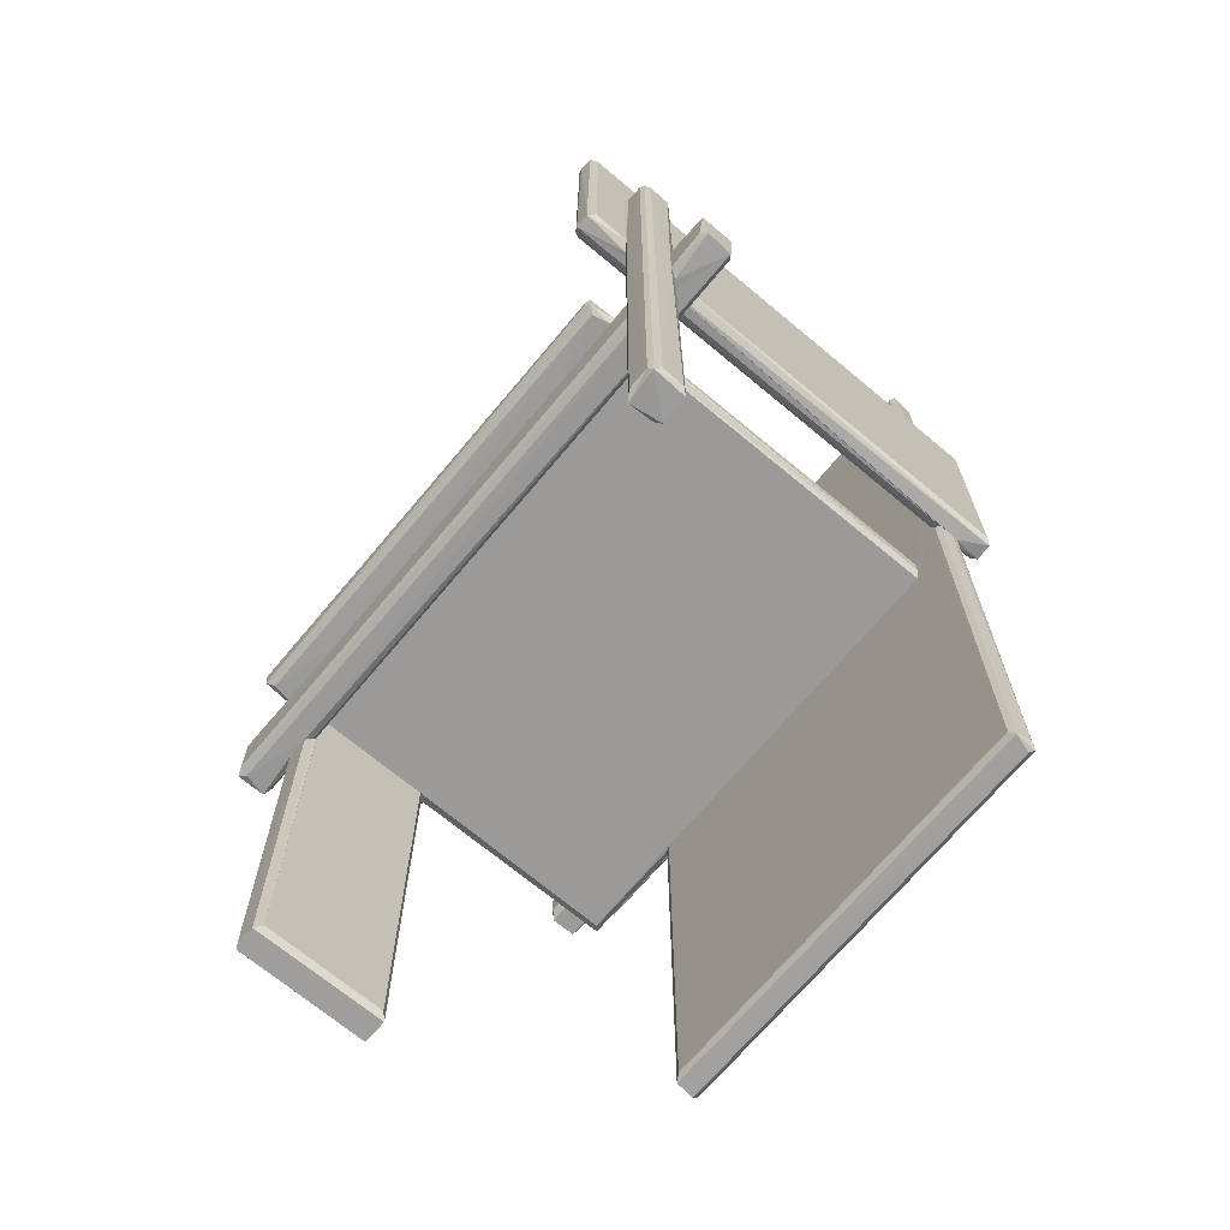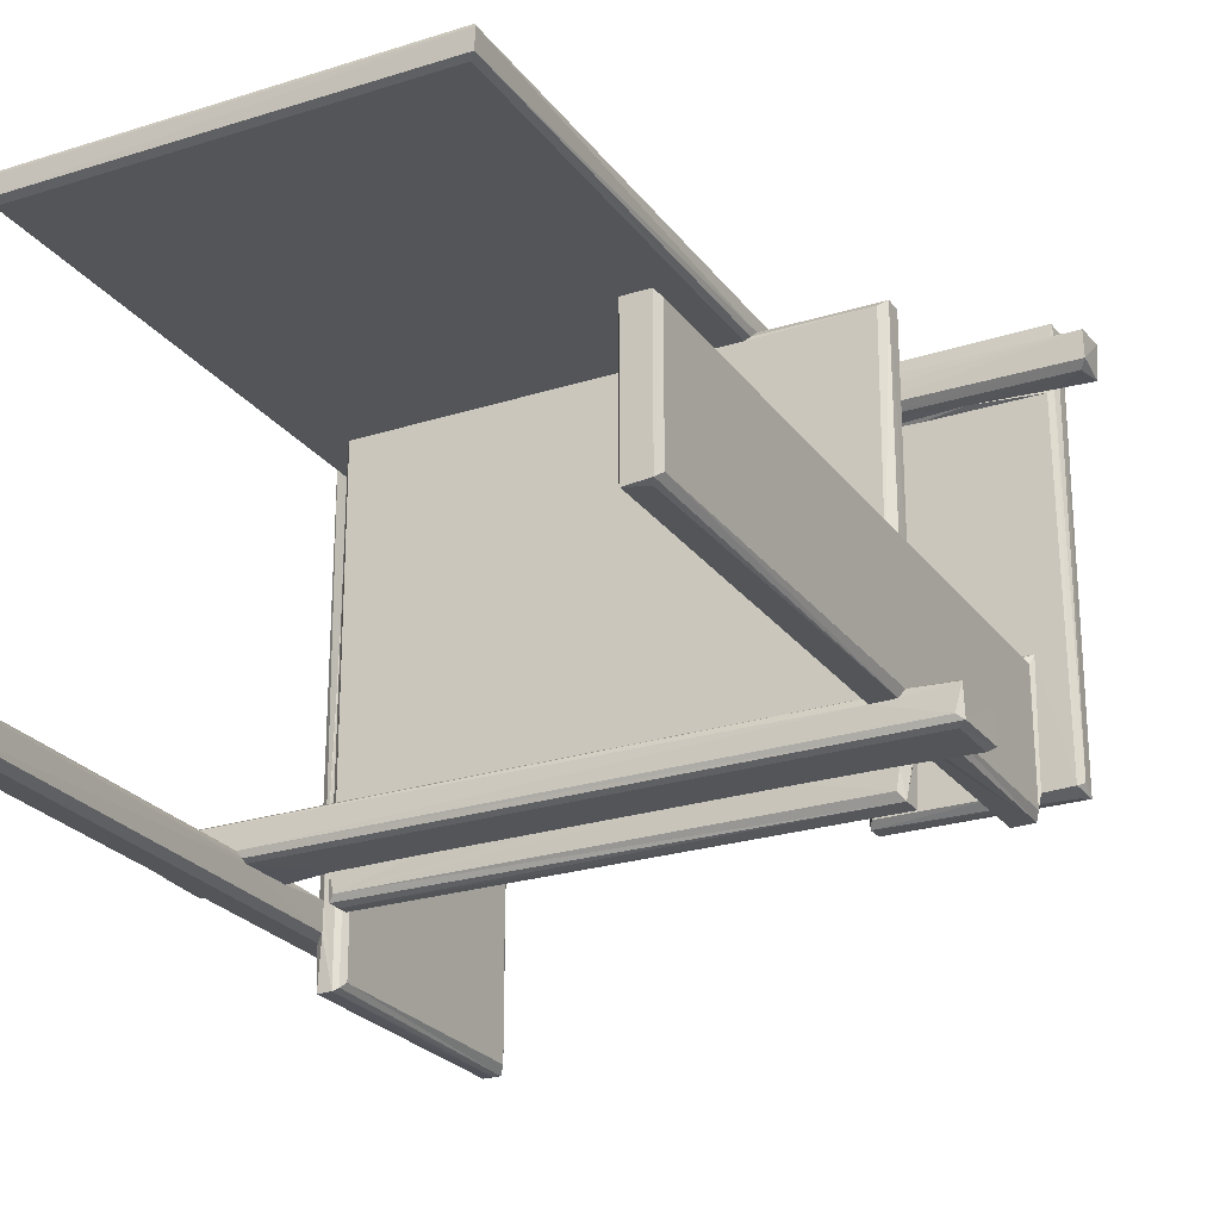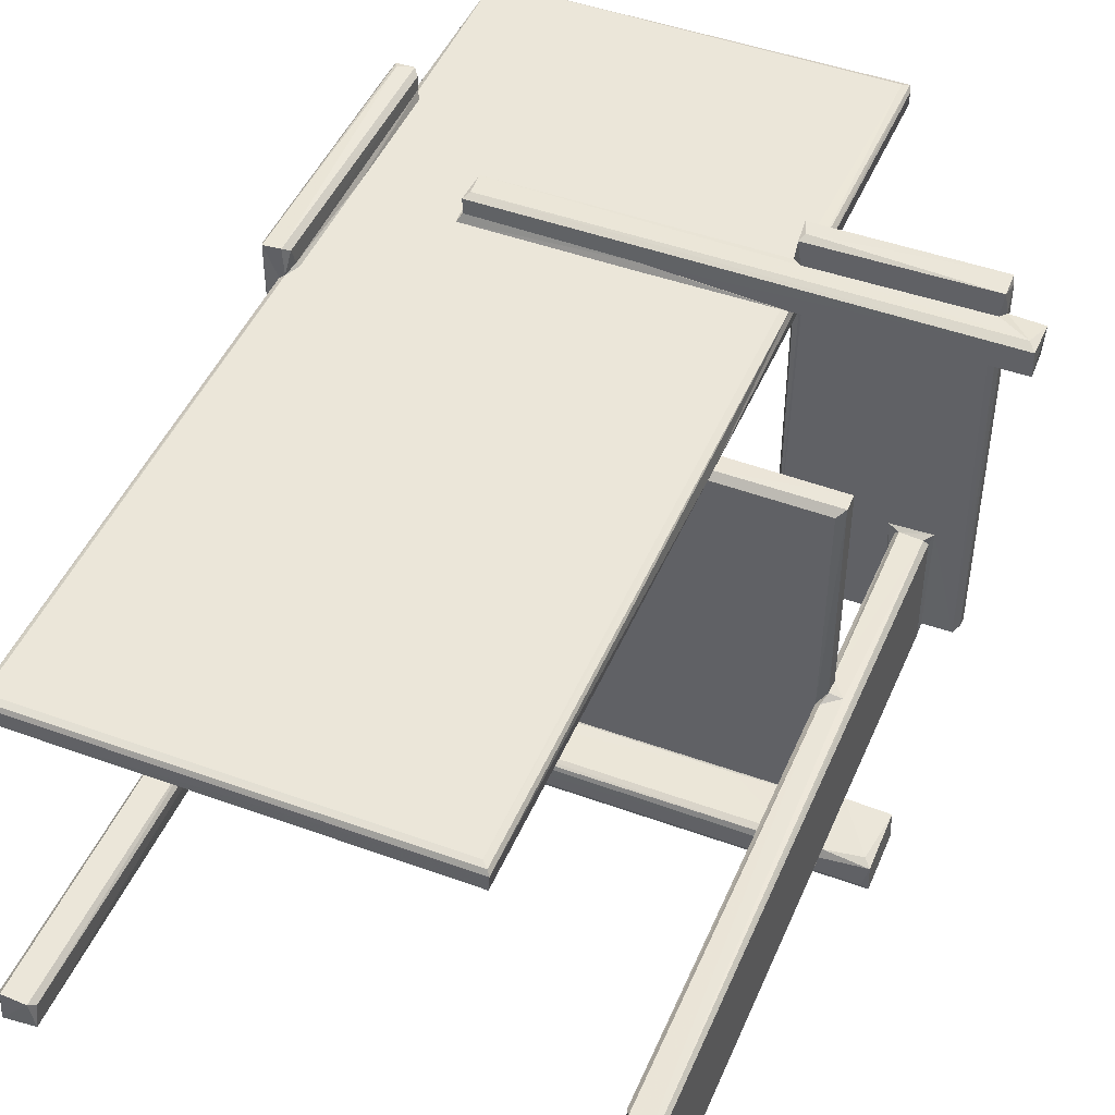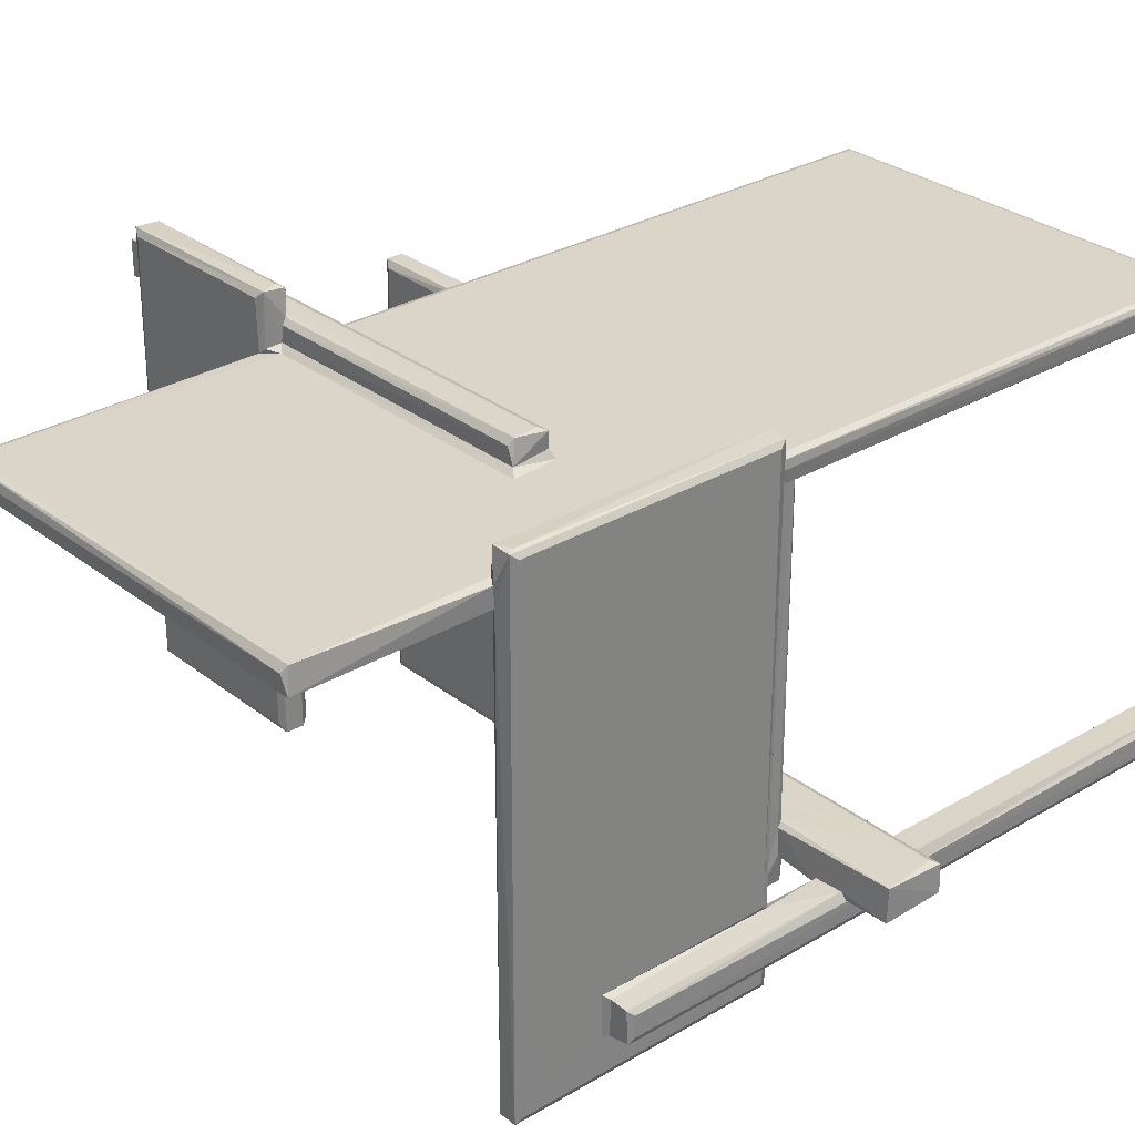
<metadata>
{"format":"obj","ext":"obj","renderer":"f3d","projection":"perspective","resolution":1024,"background":"white","views":[{"elev":-69.4,"azim":50.1,"up":"+Z"},{"elev":-24.7,"azim":-152.5,"up":"+Y"},{"elev":46.7,"azim":-157.5,"up":"+Y"},{"elev":29.4,"azim":48.8,"up":"+Y"}]}
</metadata>
<code>
v -0.2907 -0.1724 -0.4992
v -0.2948 -0.1664 -0.4914
v -0.2866 -0.1745 -0.4914
v -0.2662 -0.174 -0.4984
v -0.2911 -0.03413 -0.4992
v -0.2614 -0.1662 -0.4912
v -0.2657 -0.03359 -0.4985
v -0.2614 -0.03857 -0.4912
v -0.2947 -0.03826 -0.4918
v -0.2903 -0.174 -0.09982
v -0.2949 -0.1658 -0.09567
v -0.2614 -0.1639 -0.04258
v -0.2663 -0.174 -0.09927
v -0.286 -0.03277 -0.4916
v -0.2665 -0.03309 -0.04649
v -0.3412 -0.1998 -0.09672
v -0.3341 -0.2029 -0.09084
v -0.3341 -0.1943 -0.09918
v -0.3406 -0.1692 -0.09821
v -0.341 -0.1981 -0.03347
v -0.3339 -0.2028 -0.03832
v -0.3402 -0.1663 -0.03409
v -0.2948 -0.1653 -0.03338
v -0.2746 -0.1755 -0.03141
v -0.2685 -0.2296 -0.03668
v -0.2629 -0.2221 -0.04228
v -0.2665 -0.2028 -0.04238
v -0.2727 -0.1983 -0.03225
v -0.2695 -0.2305 -0.01834
v -0.2628 -0.2217 -0.01396
v -0.291 -0.1733 -0.0276
v -0.2704 -0.1747 -0.01638
v -0.2615 -0.1695 -0.01352
v 0.2849 -0.2029 -0.09109
v -0.185 -0.2025 -0.043
v 0.2318 -0.2219 -0.04236
v 0.2323 -0.2307 -0.02039
v -0.262 -0.1677 -0.09678
v -0.2612 -0.1647 -0.09053
v -0.2947 -0.03888 0.1799
v -0.2615 -0.03818 -0.04259
v -0.2835 -0.03261 -0.03294
v -0.3335 -0.1648 -0.09041
v -0.2614 -0.03837 -0.01393
v -0.2706 -0.02722 -0.0357
v -0.2711 -0.02709 -0.02075
v -0.2674 -0.03282 -0.01509
v -0.1923 -0.165 -0.0444
v 0.3629 -0.1648 -0.09059
v -0.1484 0.1931 -0.01395
v 0.2895 -0.1936 -0.0993
v -0.07322 -0.2025 -0.04301
v 0.2317 -0.2214 -0.01391
v 0.2297 -0.2311 -0.03204
v 0.2369 -0.2282 -0.01673
v 0.2376 -0.2278 -0.03868
v 0.03807 -0.2025 -0.04285
v -0.06645 -0.1649 -0.04351
v 0.2319 -0.1648 -0.04257
v 0.09849 0.1899 -0.01396
v 0.3683 -0.1691 -0.09837
v 0.06174 -0.1649 -0.04334
v -0.2901 -0.1741 0.1886
v -0.2948 -0.1666 0.1817
v -0.2669 -0.1742 0.1896
v -0.2616 -0.1667 0.1846
v -0.2614 -0.1484 0.1837
v -0.2614 -0.03872 0.1814
v -0.2614 -0.1047 0.1815
v -0.2901 -0.03316 0.1769
v -0.2659 -0.03331 0.1791
v -0.3275 -0.1502 0.1839
v -0.3326 -0.1463 0.1914
v -0.3317 -0.1546 0.2073
v -0.3236 -0.1559 0.1983
v -0.3265 -0.1494 0.2122
v -0.2968 -0.1512 0.1843
v -0.2984 -0.02886 0.1837
v -0.2853 -0.1558 0.1941
v -0.2642 -0.1552 0.1919
v -0.1511 -0.1462 0.2123
v -0.2539 -0.03049 0.1837
v -0.3326 0.2175 0.1922
v -0.3297 0.2123 0.1856
v -0.3305 0.2774 0.2093
v -0.3239 0.2094 0.1836
v -0.3237 0.271 0.2123
v -0.3323 0.2703 0.2061
v -0.1441 -0.1545 0.1905
v -0.1484 -0.1483 0.1838
v -0.1443 -0.1541 0.2086
v -0.1548 0.2114 0.1836
v -0.1449 0.1931 0.209
v -0.1522 0.1969 0.1834
v -0.1521 0.1964 0.2123
v -0.1463 0.1929 0.1857
v -0.1515 0.1962 -0.498
v -0.1453 0.1931 -0.4918
v -0.1534 0.2154 -0.4999
v -0.1506 0.2199 -0.497
v -0.1446 0.2217 -0.4912
v 0.2702 0.193 -0.4915
v -0.1537 0.2022 -0.03563
v -0.145 0.193 -0.0426
v 0.2696 0.2157 -0.4999
v 0.2736 0.2197 -0.4974
v 0.2749 0.197 -0.4986
v 0.2696 0.2217 -0.4911
v -0.2704 0.2017 -0.03576
v -0.2706 0.202 -0.01834
v -0.2629 0.1951 -0.04249
v -0.263 0.1954 -0.01394
v -0.1535 0.2017 -0.01667
v -0.151 0.1959 -0.04215
v -0.03501 0.1929 -0.01394
v 0.1332 0.1931 -0.04259
v -0.000271 0.1931 -0.04263
v -0.1519 0.2193 0.1552
v -0.1449 0.2217 0.1525
v 0.2698 0.2217 0.02887
v -0.3684 0.2187 0.1562
v -0.3618 0.2123 0.1637
v -0.3679 0.2461 0.1557
v -0.3665 0.214 0.1917
v -0.3688 0.2483 0.1903
v -0.3604 0.2501 0.1647
v -0.3331 0.2485 0.1924
v -0.2078 0.2092 0.1837
v -0.1539 0.2125 0.1632
v -0.2526 0.2123 0.1782
v 0.1516 0.2499 0.1638
v -0.01189 0.2287 0.1551
v 0.1566 0.2463 0.1562
v -0.1509 0.25 0.1821
v -0.328 0.2514 0.1827
v -0.3311 0.2756 0.1847
v -0.1505 0.2781 0.1915
v -0.1465 0.2741 0.1842
v -0.1511 0.271 0.2123
v -0.1493 0.2212 0.2125
v -0.1445 0.2775 0.208
v -0.1434 0.1907 0.1927
v -0.01132 0.2217 0.1514
v -0.1534 0.2158 0.2167
v -0.1427 0.2274 0.1932
v -0.136 0.2217 0.1994
v -0.1408 0.244 0.1931
v -0.1446 0.2256 0.2091
v -0.1428 0.2494 0.1881
v 0.1573 0.2269 0.1933
v -0.1444 0.2217 0.4928
v -0.1452 0.1931 0.4929
v -0.1521 0.1969 0.4984
v -0.1536 0.2154 0.4923
v -0.1511 0.2193 0.4982
v 0.1511 0.2431 0.1935
v 0.1536 0.2495 0.1884
v 0.27 0.2217 0.3099
v -0.1439 0.2097 0.5001
v 0.2701 0.1931 0.4931
v 0.2756 0.1972 0.4985
v 0.2854 -0.2251 -0.4974
v 0.2936 -0.2311 -0.4915
v 0.3155 -0.2309 -0.4917
v 0.3199 -0.2279 -0.4986
v 0.2851 -0.1995 -0.4918
v 0.2904 -0.1938 -0.4983
v 0.3179 -0.1936 -0.497
v 0.323 -0.2216 -0.4904
v 0.3227 -0.1995 -0.4915
v 0.286 -0.2255 0.02774
v 0.3229 -0.222 0.2108
v 0.3232 -0.2024 -0.09437
v 0.2849 -0.2001 -0.09669
v 0.1545 -0.2025 -0.04289
v 0.2361 -0.2027 -0.04194
v 0.154 -0.1651 -0.04427
v 0.2941 -0.2312 0.03375
v 0.3177 -0.1933 -0.09958
v 0.3158 -0.2308 0.2107
v 0.3201 -0.228 0.215
v 0.2406 -0.1975 -0.03245
v 0.2389 -0.1694 -0.03282
v 0.2849 -0.2021 -0.03248
v 0.3231 -0.2022 -0.03445
v 0.3696 -0.1977 -0.09772
v 0.3633 -0.2028 -0.09085
v 0.2898 -0.1935 -0.02922
v 0.3179 -0.1934 -0.03123
v 0.2858 -0.197 0.02795
v 0.2941 -0.1923 0.03403
v 0.3685 -0.2007 -0.0339
v 0.3683 -0.1657 -0.03518
v 0.2376 -0.1651 -0.0374
v 0.2327 0.1929 -0.014
v 0.2378 0.1893 -0.03617
v 0.2374 0.189 -0.01791
v 0.2327 0.1931 -0.04244
v 0.2695 -0.2745 0.03147
v 0.2661 -0.2689 0.03797
v 0.275 -0.2776 0.02878
v 0.2901 -0.2776 0.02942
v 0.2948 -0.2695 0.03832
v 0.2724 -0.2767 0.3103
v 0.2662 -0.2689 0.3032
v 0.2773 -0.2784 0.3038
v 0.2907 -0.2769 0.3104
v 0.2947 -0.2331 0.03798
v 0.2946 -0.2327 0.22
v 0.2661 0.193 0.03769
v 0.2947 -0.1893 0.03855
v 0.3227 -0.1995 0.2101
v 0.3005 -0.1931 0.2158
v 0.2982 -0.2309 0.2156
v 0.2661 0.1931 0.1215
v 0.2947 -0.1895 0.2211
v 0.3185 -0.1942 0.2157
v 0.2947 -0.2695 0.3038
v 0.2748 0.1965 0.02838
v 0.2947 0.2435 0.03845
v 0.2908 0.2487 0.02983
v 0.291 0.2484 0.3098
v 0.2754 0.1973 0.3115
v 0.2947 0.2434 0.3037
v 0.2761 0.2147 -0.4897
v 0.2761 0.2094 0.02478
v 0.2751 0.2182 0.02751
v 0.09154 0.193 -0.0116
v 0.2631 0.2217 0.04393
v 0.2702 0.1931 0.0308
v 0.161 0.2217 0.1519
v 0.1557 0.23 0.1558
v 0.2685 0.1931 0.3075
v 0.1655 0.2217 0.1994
v 0.2661 0.1931 0.2126
v 0.2661 0.1932 0.2997
v 0.2633 0.2217 0.1677
v 0.266 0.2253 0.04397
v 0.2724 0.2495 0.03079
v 0.2666 0.2442 0.03726
v 0.2666 0.2441 0.3038
v 0.2718 0.249 0.3099
v 0.2875 0.2499 0.3036
v 0.2663 0.2295 0.3027
v 0.2635 0.2217 0.2996
v 0.2759 0.2174 0.3132
v 0.273 0.2216 0.4949
v 0.2696 0.2149 0.4999
f 1 4 3
f 1 5 4
f 4 7 6
f 1 2 9
f 1 9 5
f 5 7 4
f 7 8 6
f 1 10 2
f 1 3 10
f 10 11 2
f 5 14 7
f 14 15 7
f 16 19 18
f 18 19 13
f 19 10 13
f 16 17 20
f 20 17 21
f 16 22 19
f 16 20 22
f 20 24 22
f 22 24 23
f 25 28 27
f 25 27 26
f 17 27 21
f 21 28 20
f 21 27 28
f 20 28 24
f 24 31 23
f 28 25 32
f 25 29 32
f 29 30 32
f 28 32 24
f 30 33 32
f 17 35 27
f 26 27 35
f 26 35 36
f 3 4 13
f 3 13 10
f 4 6 13
f 11 23 2
f 13 6 38
f 38 6 39
f 6 12 39
f 6 8 12
f 2 40 9
f 12 8 41
f 14 42 15
f 8 7 15
f 8 15 41
f 19 43 11
f 19 11 10
f 2 23 40
f 19 22 43
f 11 43 23
f 43 22 23
f 5 42 14
f 42 45 15
f 42 46 45
f 15 45 41
f 42 47 46
f 39 12 48
f 33 30 44
f 16 18 51
f 25 26 36
f 17 34 35
f 34 52 35
f 36 35 52
f 25 54 29
f 29 54 37
f 29 55 30
f 37 55 29
f 16 34 17
f 18 13 51
f 25 56 54
f 25 36 56
f 36 52 57
f 34 57 52
f 38 39 49
f 48 12 58
f 39 48 49
f 49 48 58
f 12 41 59
f 44 30 60
f 44 60 50
f 38 49 61
f 13 38 61
f 58 12 62
f 49 58 62
f 31 24 63
f 24 32 63
f 63 32 65
f 32 33 65
f 31 63 23
f 66 33 67
f 33 44 68
f 63 64 23
f 33 66 65
f 33 68 67
f 67 68 69
f 23 64 40
f 5 70 42
f 9 70 5
f 44 47 68
f 9 40 70
f 68 47 71
f 42 70 47
f 47 70 71
f 72 74 73
f 72 75 74
f 72 77 75
f 72 78 77
f 63 79 77
f 64 63 77
f 63 65 79
f 77 79 75
f 64 77 78
f 79 80 75
f 65 80 79
f 66 80 65
f 66 67 80
f 64 78 40
f 72 73 84
f 74 76 85
f 72 86 78
f 83 73 88
f 73 74 88
f 69 68 82
f 40 78 70
f 70 78 71
f 71 78 82
f 71 82 68
f 67 89 80
f 80 89 75
f 76 91 81
f 74 91 76
f 69 82 67
f 67 90 89
f 89 91 75
f 75 91 74
f 82 78 92
f 67 82 92
f 67 92 90
f 81 91 93
f 92 94 90
f 90 96 89
f 81 93 95
f 97 103 99
f 100 101 106
f 99 100 106
f 99 106 105
f 97 99 107
f 45 109 41
f 45 46 109
f 46 47 110
f 109 111 41
f 109 46 110
f 110 47 112
f 47 44 112
f 44 50 112
f 111 104 41
f 111 109 103
f 109 110 103
f 112 113 110
f 103 110 113
f 104 111 114
f 50 113 112
f 111 103 114
f 60 115 50
f 41 116 59
f 41 104 117
f 100 118 101
f 99 118 100
f 118 119 101
f 97 98 104
f 98 116 117
f 101 119 120
f 97 114 103
f 97 104 114
f 103 118 99
f 98 117 104
f 121 122 124
f 121 124 125
f 121 125 123
f 123 125 126
f 124 84 83
f 124 127 125
f 124 83 127
f 125 127 126
f 84 86 72
f 85 76 87
f 74 85 88
f 84 73 83
f 76 81 87
f 78 86 92
f 86 128 92
f 81 95 87
f 122 84 124
f 121 129 122
f 122 130 84
f 123 126 131
f 122 129 130
f 132 123 133
f 121 123 118
f 131 126 134
f 121 118 129
f 123 132 118
f 123 131 133
f 129 92 130
f 83 88 127
f 126 127 135
f 135 127 136
f 127 88 136
f 84 130 86
f 88 85 136
f 136 85 137
f 135 136 138
f 86 130 128
f 126 135 134
f 87 95 139
f 130 92 128
f 95 140 139
f 137 85 141
f 138 136 137
f 87 141 85
f 87 139 141
f 135 138 134
f 90 94 96
f 89 142 91
f 96 142 89
f 91 142 93
f 50 94 113
f 94 129 113
f 113 129 103
f 103 129 118
f 96 50 93
f 94 50 96
f 94 92 129
f 115 93 50
f 119 118 132
f 119 132 143
f 95 144 140
f 142 96 93
f 145 148 146
f 148 140 146
f 147 149 145
f 145 141 148
f 140 148 141
f 149 141 145
f 140 141 139
f 145 146 150
f 95 153 144
f 95 93 153
f 153 154 144
f 144 155 140
f 134 138 149
f 149 138 141
f 137 141 138
f 150 156 145
f 145 156 147
f 134 149 157
f 147 157 149
f 153 93 152
f 140 151 146
f 144 154 155
f 153 159 155
f 153 155 154
f 155 151 140
f 146 151 158
f 152 160 153
f 160 161 153
f 153 161 159
f 162 164 163
f 162 166 167
f 162 167 165
f 162 165 164
f 167 168 165
f 165 170 169
f 165 168 170
f 166 51 167
f 167 51 168
f 162 34 166
f 165 169 172
f 169 170 173
f 16 174 34
f 16 51 174
f 34 175 57
f 55 53 30
f 36 57 175
f 30 53 60
f 62 12 59
f 62 177 49
f 177 62 59
f 49 177 59
f 162 163 171
f 171 163 178
f 171 34 162
f 51 179 168
f 165 172 181
f 164 165 181
f 164 181 180
f 163 164 178
f 170 168 173
f 172 169 173
f 173 168 179
f 51 13 61
f 34 176 175
f 36 176 56
f 54 56 37
f 56 55 37
f 36 175 176
f 176 182 56
f 56 182 55
f 182 183 55
f 34 174 166
f 166 174 51
f 179 51 61
f 172 173 185
f 173 179 186
f 179 61 186
f 34 184 176
f 176 184 182
f 182 184 183
f 34 190 184
f 184 190 188
f 188 191 189
f 164 180 178
f 173 187 185
f 188 189 184
f 184 193 183
f 185 192 189
f 53 55 195
f 194 196 183
f 59 196 194
f 183 196 55
f 196 197 55
f 60 53 195
f 195 55 197
f 59 198 196
f 49 59 193
f 59 194 193
f 194 183 193
f 186 187 173
f 187 186 192
f 187 192 185
f 186 61 193
f 186 193 192
f 189 192 184
f 184 192 193
f 49 193 61
f 202 178 203
f 199 204 200
f 199 201 204
f 204 205 200
f 201 202 206
f 202 203 207
f 201 171 202
f 201 190 171
f 178 208 203
f 202 171 178
f 199 200 210
f 34 171 190
f 188 190 191
f 185 189 212
f 191 213 189
f 208 214 209
f 208 178 214
f 211 216 191
f 216 213 191
f 212 189 217
f 213 217 189
f 204 201 206
f 206 202 207
f 207 203 218
f 206 207 204
f 203 208 218
f 208 209 218
f 209 214 213
f 209 216 218
f 209 213 216
f 178 180 214
f 180 181 214
f 172 185 212
f 214 217 213
f 214 181 217
f 172 217 181
f 172 212 217
f 199 219 201
f 201 219 190
f 200 205 215
f 190 221 191
f 191 221 211
f 221 220 211
f 210 200 215
f 218 222 207
f 204 207 223
f 207 222 223
f 218 216 224
f 98 102 116
f 107 99 105
f 106 101 108
f 97 102 98
f 97 107 102
f 108 101 120
f 107 106 225
f 107 105 106
f 226 225 227
f 225 106 227
f 108 120 106
f 41 117 116
f 120 119 143
f 115 60 228
f 143 229 120
f 116 198 59
f 107 225 226
f 102 107 230
f 230 107 219
f 107 226 219
f 102 230 210
f 120 227 106
f 102 198 116
f 198 102 210
f 60 195 228
f 196 198 195
f 196 195 197
f 198 210 195
f 115 228 93
f 228 215 93
f 143 132 231
f 231 132 232
f 143 231 229
f 232 132 133
f 231 232 150
f 232 133 150
f 131 157 133
f 147 156 157
f 134 157 131
f 93 233 152
f 93 215 233
f 150 146 234
f 146 158 234
f 150 234 231
f 133 157 150
f 156 150 157
f 219 227 190
f 190 227 221
f 199 210 230
f 199 230 219
f 211 220 216
f 215 205 235
f 205 204 233
f 204 223 233
f 218 224 222
f 235 205 236
f 205 233 236
f 228 195 215
f 195 210 215
f 229 231 237
f 219 226 227
f 120 229 238
f 120 240 239
f 120 238 240
f 120 239 227
f 227 239 221
f 238 241 240
f 216 220 224
f 229 237 238
f 240 242 239
f 242 243 239
f 240 241 242
f 239 243 221
f 220 221 222
f 243 222 221
f 237 244 238
f 220 222 224
f 235 233 215
f 231 234 237
f 234 158 237
f 158 245 237
f 233 235 236
f 237 245 244
f 238 244 241
f 223 222 246
f 245 158 244
f 158 246 242
f 244 158 241
f 241 158 242
f 242 222 243
f 246 222 242
f 151 247 158
f 151 155 247
f 159 248 155
f 233 160 152
f 161 248 159
f 248 247 155
f 233 223 161
f 233 161 160
f 158 247 246
f 223 246 161
f 161 246 247
f 248 161 247

</code>
